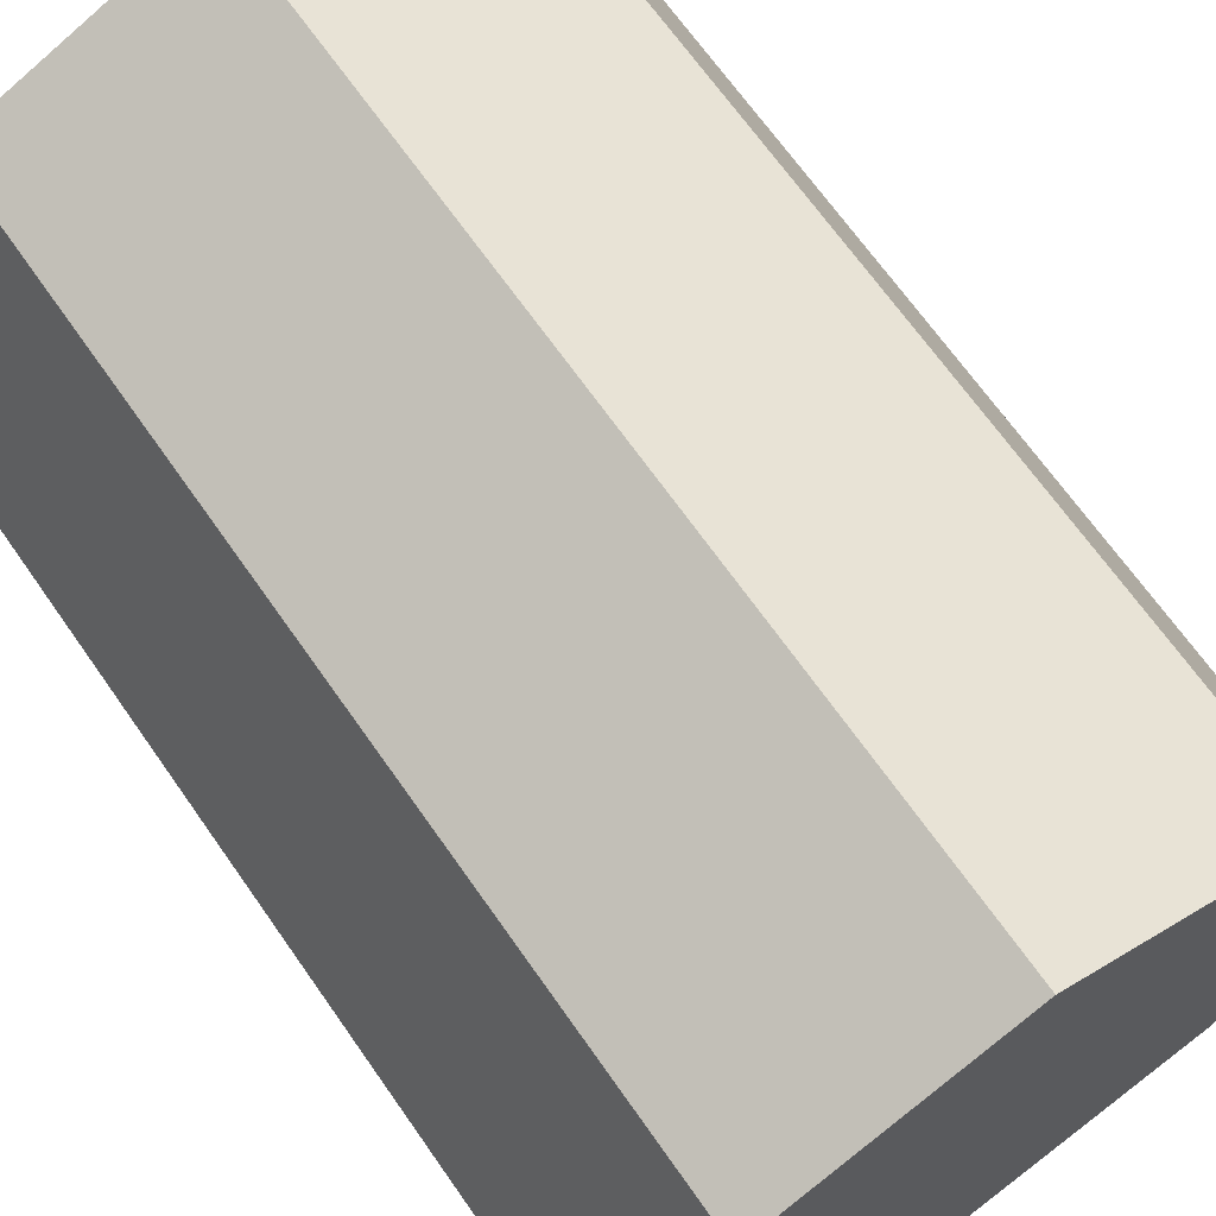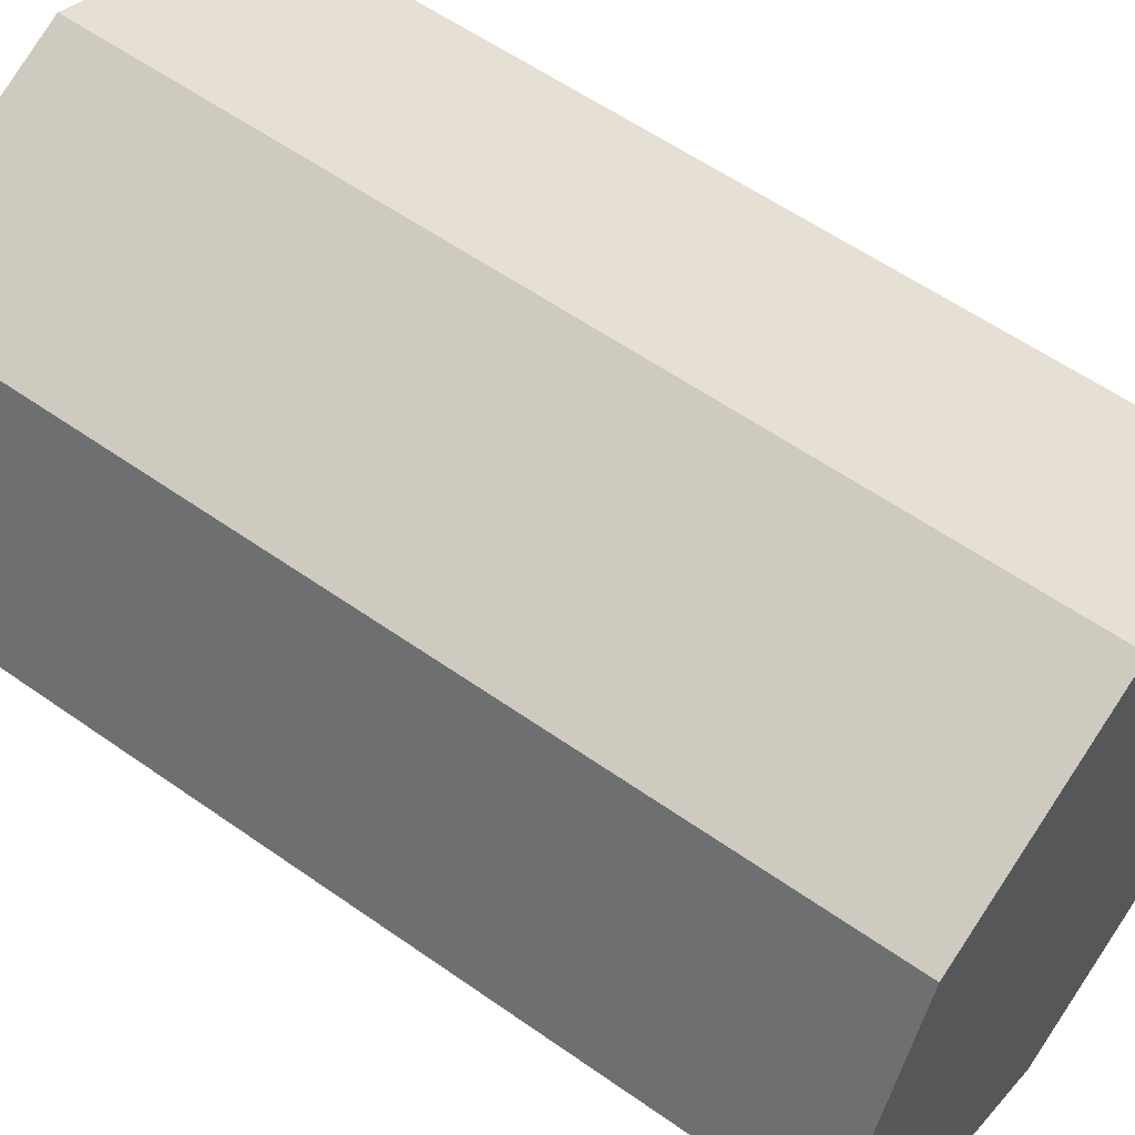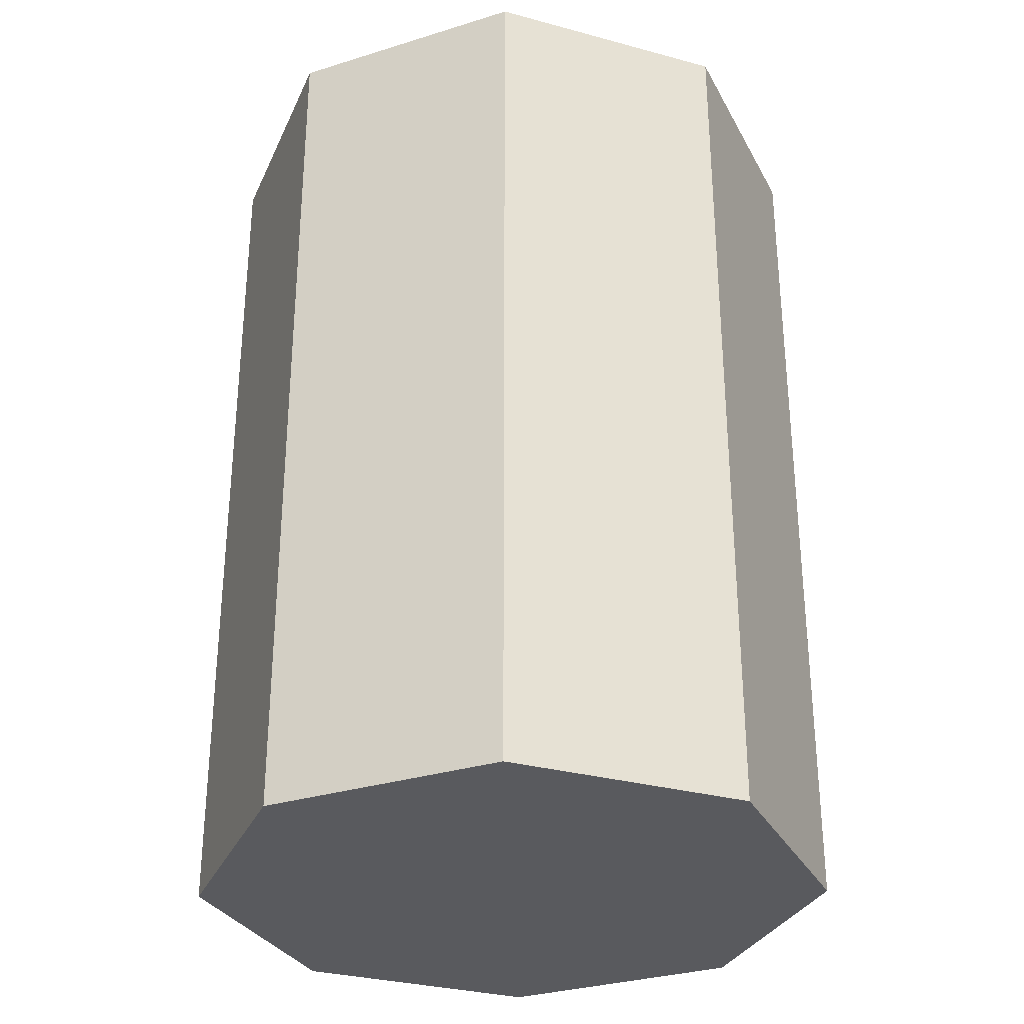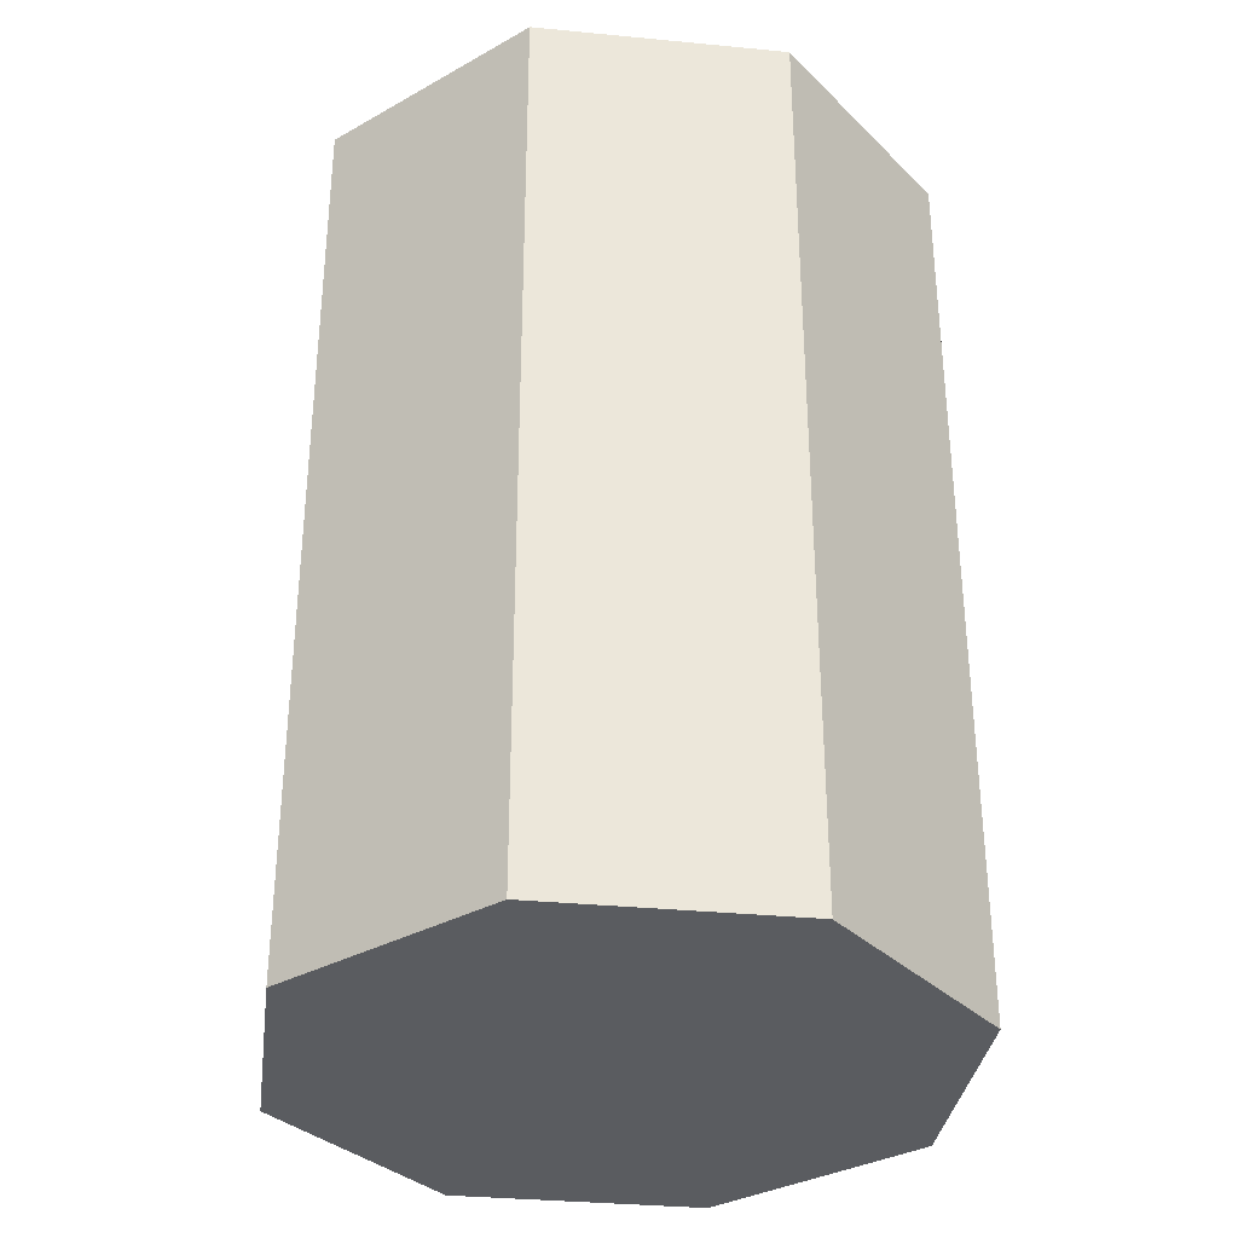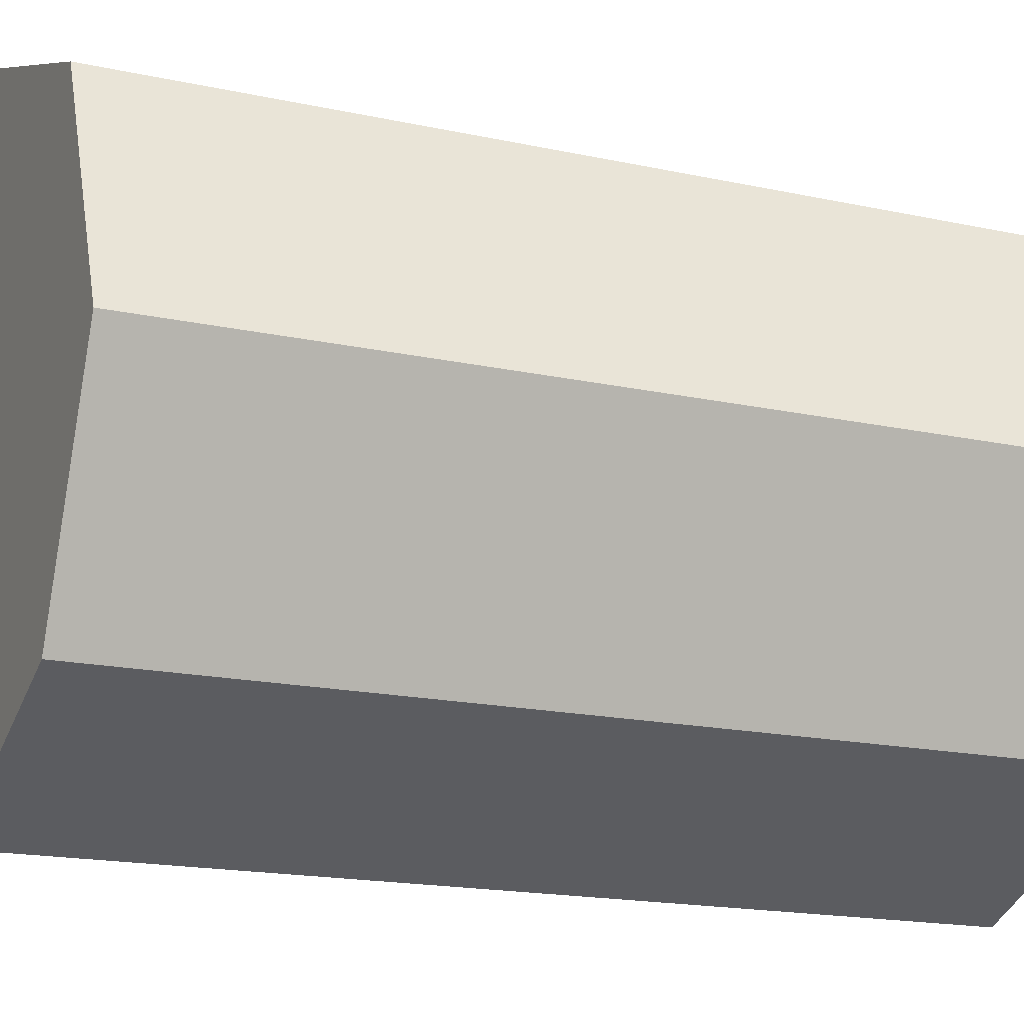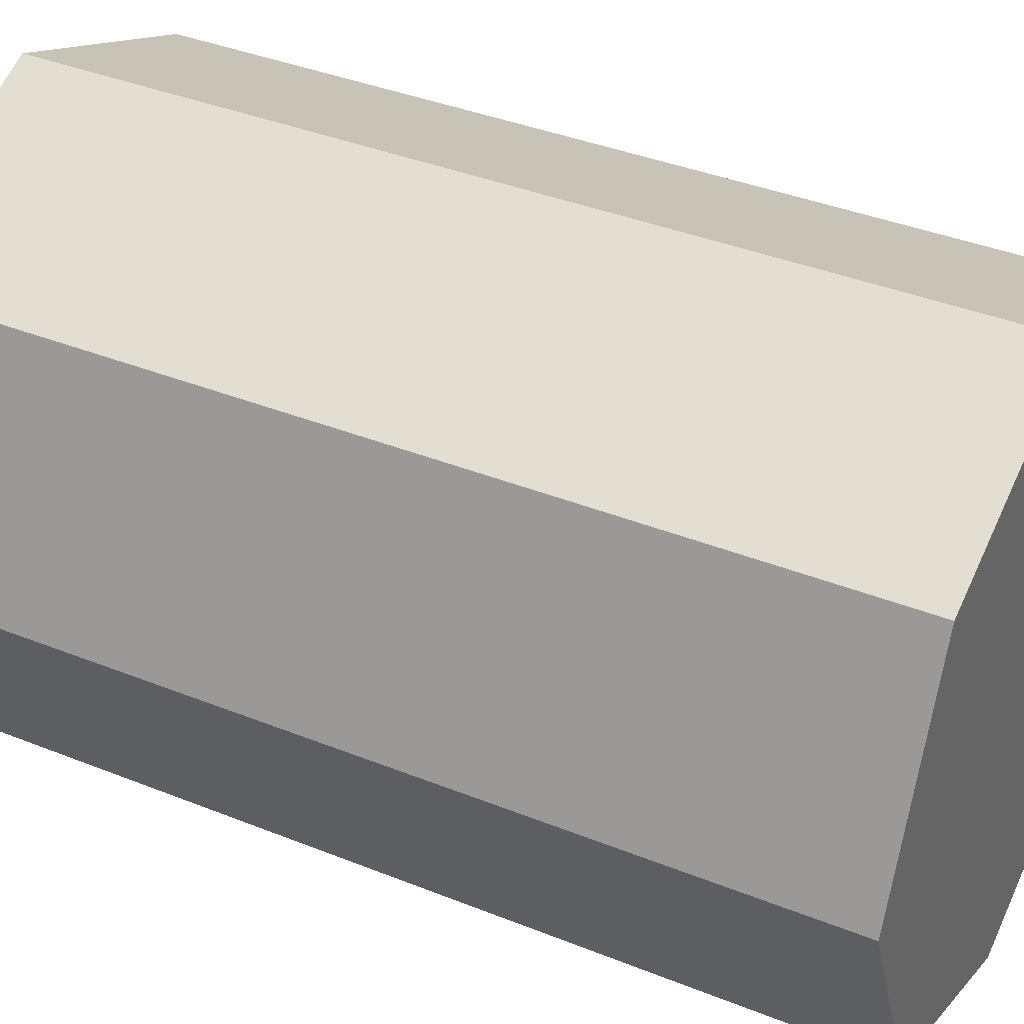
<metadata>
{"format":"obj","ext":"obj","renderer":"f3d","projection":"perspective","resolution":1024,"background":"white","views":[{"elev":68.0,"azim":-35.0,"up":"+Z"},{"elev":57.5,"azim":126.3,"up":"+Z"},{"elev":-31.2,"azim":91.4,"up":"+Y"},{"elev":-33.6,"azim":-165.0,"up":"+Y"},{"elev":-17.1,"azim":66.2,"up":"+Z"},{"elev":38.2,"azim":-63.0,"up":"+Z"}]}
</metadata>
<code>
v 0.3346 0 -0.3346
v -0 0 -0.4733
v -0.3346 0 -0.3346
v -0.4733 0 0
v -0.3346 0 0.3346
v -0 0 0.4733
v 0.3346 0 0.3346
v 0.4733 0 0
v 0.3346 1.343 -0.3346
v -0 1.343 -0.4733
v -0.3346 1.343 -0.3346
v -0.4733 1.343 0
v -0.3346 1.343 0.3346
v -0 1.343 0.4733
v 0.3346 1.343 0.3346
v 0.4733 1.343 0
v -0 0 0
v -0 1.343 0
f 1 2 10 9
f 2 3 11 10
f 3 4 12 11
f 4 5 13 12
f 5 6 14 13
f 6 7 15 14
f 7 8 16 15
f 8 1 9 16
f 2 1 17
f 3 2 17
f 4 3 17
f 5 4 17
f 6 5 17
f 7 6 17
f 8 7 17
f 1 8 17
f 9 10 18
f 10 11 18
f 11 12 18
f 12 13 18
f 13 14 18
f 14 15 18
f 15 16 18
f 16 9 18

</code>
